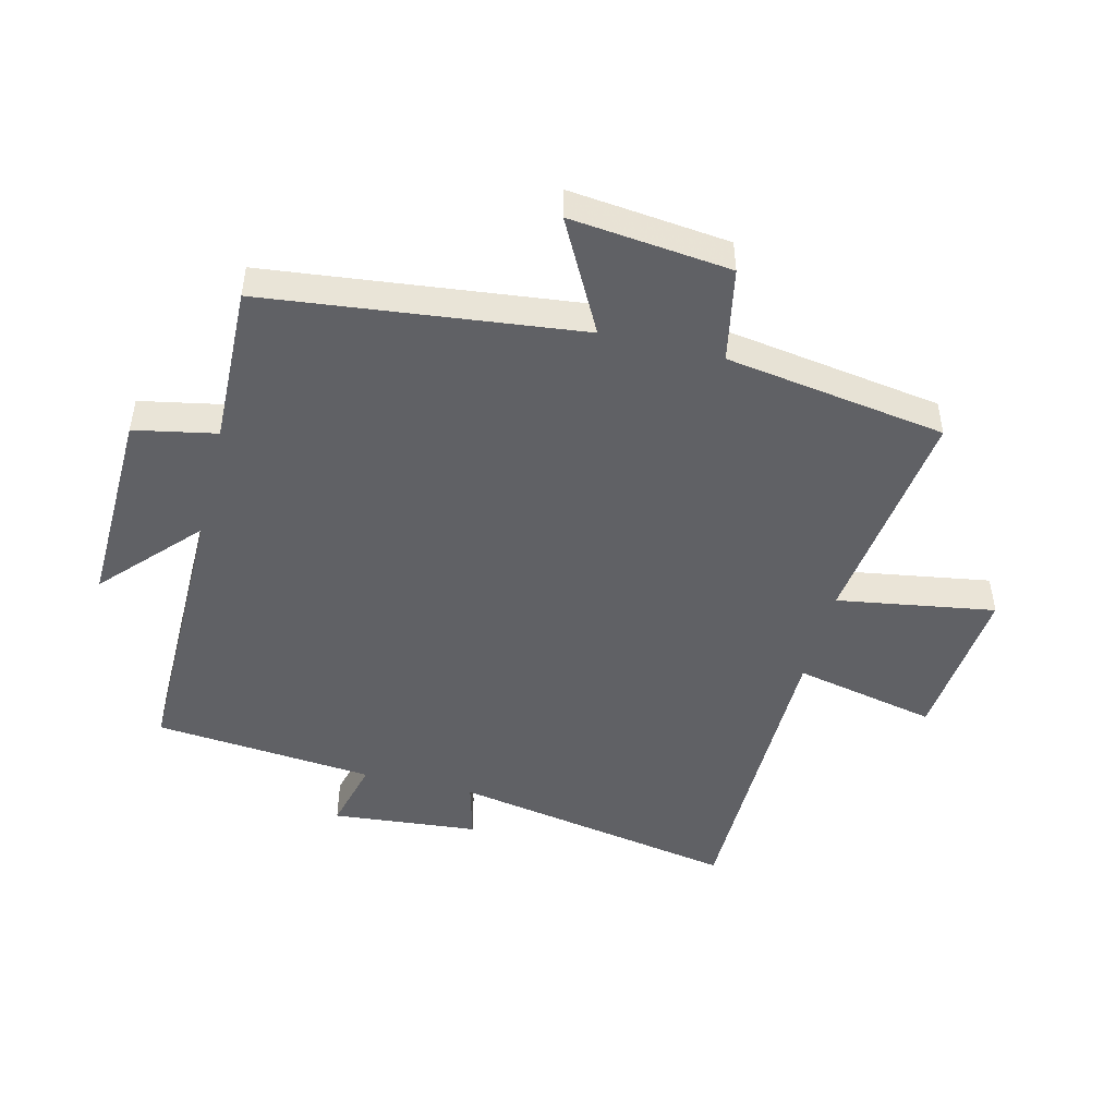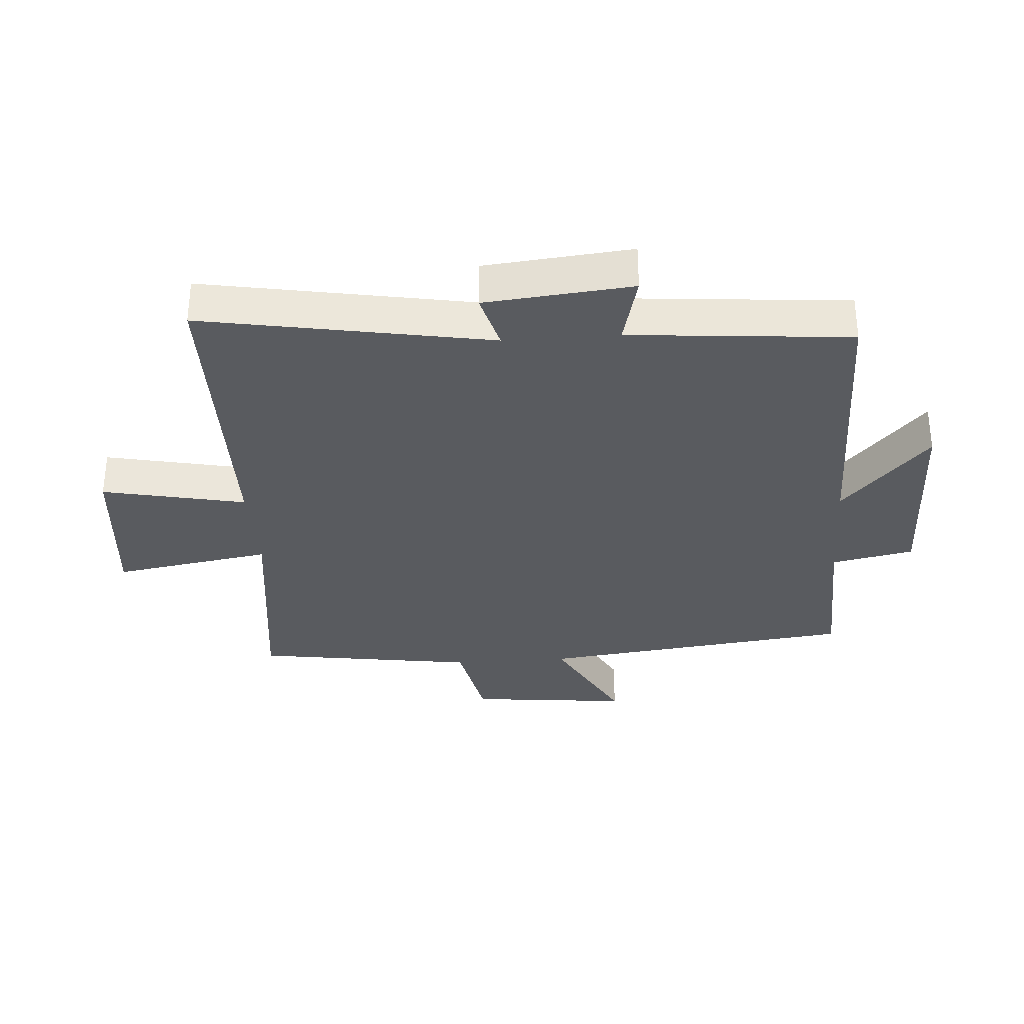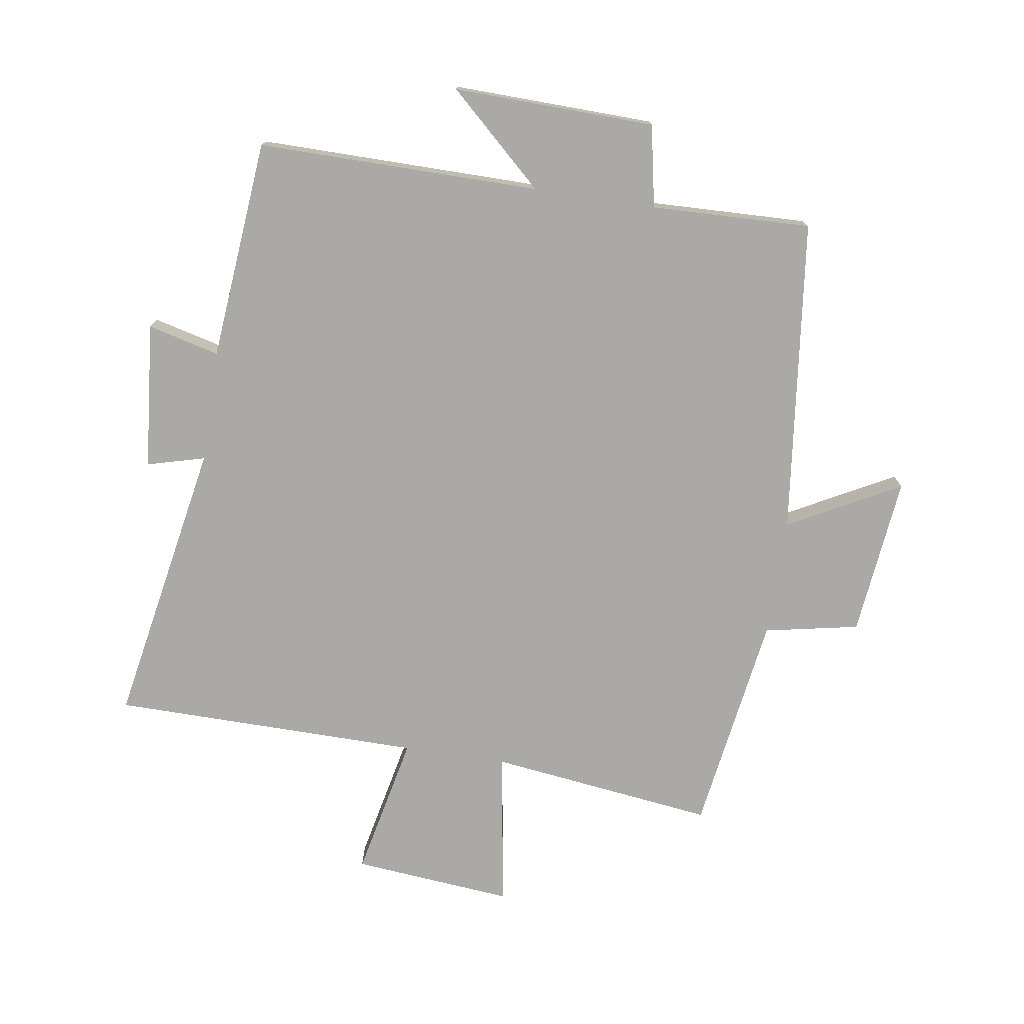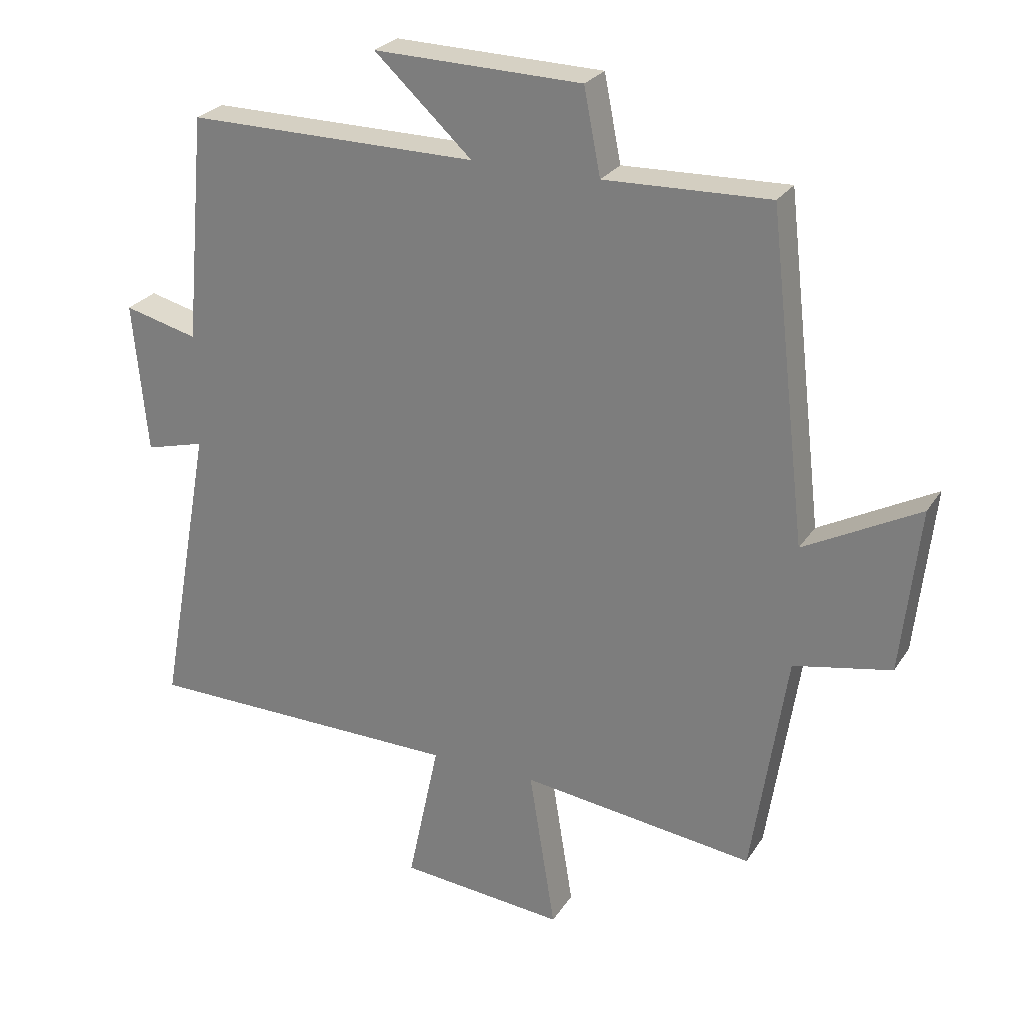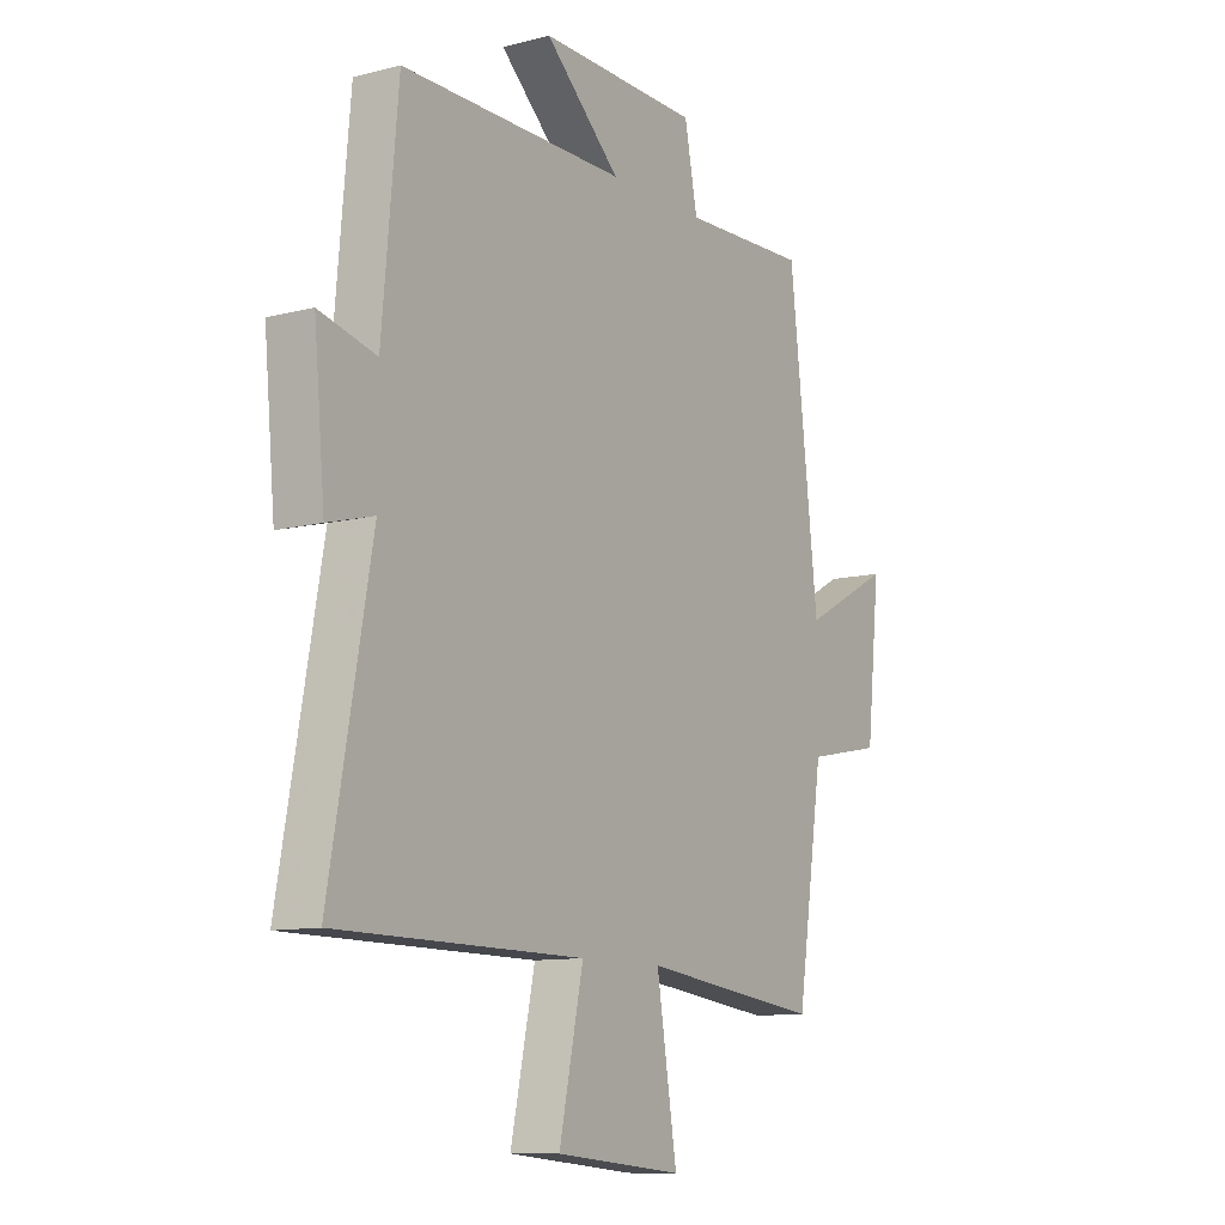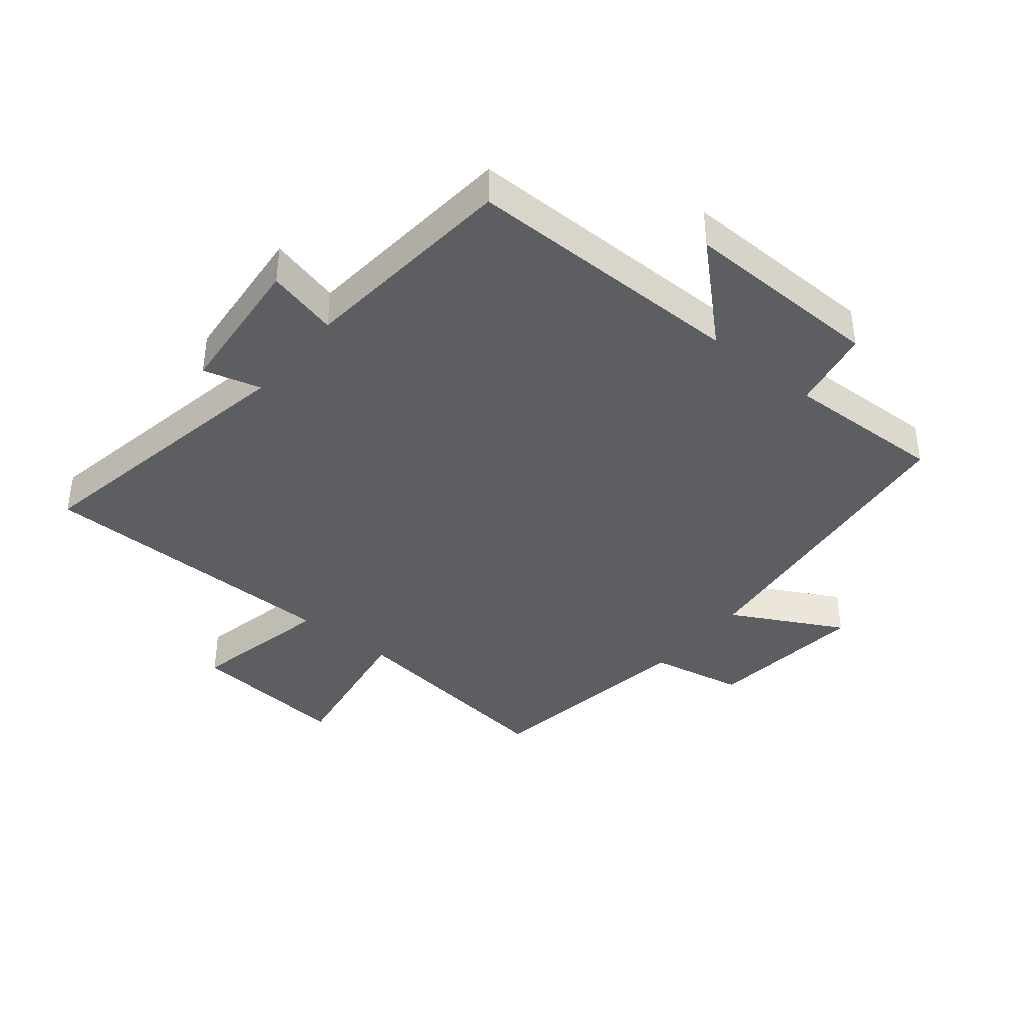
<metadata>
{"format":"obj","ext":"obj","renderer":"f3d","projection":"perspective","resolution":1024,"background":"white","views":[{"elev":-47.9,"azim":76.0,"up":"+Y"},{"elev":-32.7,"azim":-85.7,"up":"+Y"},{"elev":-75.5,"azim":-8.7,"up":"+Y"},{"elev":26.0,"azim":25.7,"up":"+Z"},{"elev":-10.5,"azim":-56.9,"up":"+Z"},{"elev":-39.3,"azim":-39.2,"up":"+Y"}]}
</metadata>
<code>
v -0.468 0.07 0.503
v -0.014 0.07 0.5
v -0.166 0.07 0.64
v 0.158 0.07 0.632
v 0.184 0.07 0.5
v 0.441 0.07 0.508
v 0.5 0.07 0.001
v 0.68 0.07 0.097
v 0.652 0.07 -0.161
v 0.5 0.07 -0.191
v 0.446 0.07 -0.546
v 0.082 0.07 -0.5
v 0.123 0.07 -0.754
v -0.135 0.07 -0.73
v -0.086 0.07 -0.5
v -0.584 0.07 -0.495
v -0.5 0.07 -0.034
v -0.593 0.07 -0.059
v -0.615 0.07 0.177
v -0.5 0.07 0.148
v -0.468 0 0.503
v -0.014 0 0.5
v -0.166 0 0.64
v 0.158 0 0.632
v 0.184 0 0.5
v 0.441 0 0.508
v 0.5 0 0.001
v 0.68 0 0.097
v 0.652 0 -0.161
v 0.5 0 -0.191
v 0.446 0 -0.546
v 0.082 0 -0.5
v 0.123 0 -0.754
v -0.135 0 -0.73
v -0.086 0 -0.5
v -0.584 0 -0.495
v -0.5 0 -0.034
v -0.593 0 -0.059
v -0.615 0 0.177
v -0.5 0 0.148
f 17 18 19 20
f 17 20 1 2
f 15 16 17 2
f 12 13 14 15
f 12 15 2
f 10 11 12 2
f 7 8 9 10
f 5 6 7 10
f 5 10 2
f 2 3 4 5
f 40 39 38 37
f 22 21 40 37
f 22 37 36 35
f 35 34 33 32
f 22 35 32
f 22 32 31 30
f 30 29 28 27
f 30 27 26 25
f 22 30 25
f 25 24 23 22
f 1 21 22 2
f 2 22 23 3
f 3 23 24 4
f 4 24 25 5
f 5 25 26 6
f 6 26 27 7
f 7 27 28 8
f 8 28 29 9
f 9 29 30 10
f 10 30 31 11
f 11 31 32 12
f 12 32 33 13
f 13 33 34 14
f 14 34 35 15
f 15 35 36 16
f 16 36 37 17
f 17 37 38 18
f 18 38 39 19
f 19 39 40 20
f 20 40 21 1

</code>
